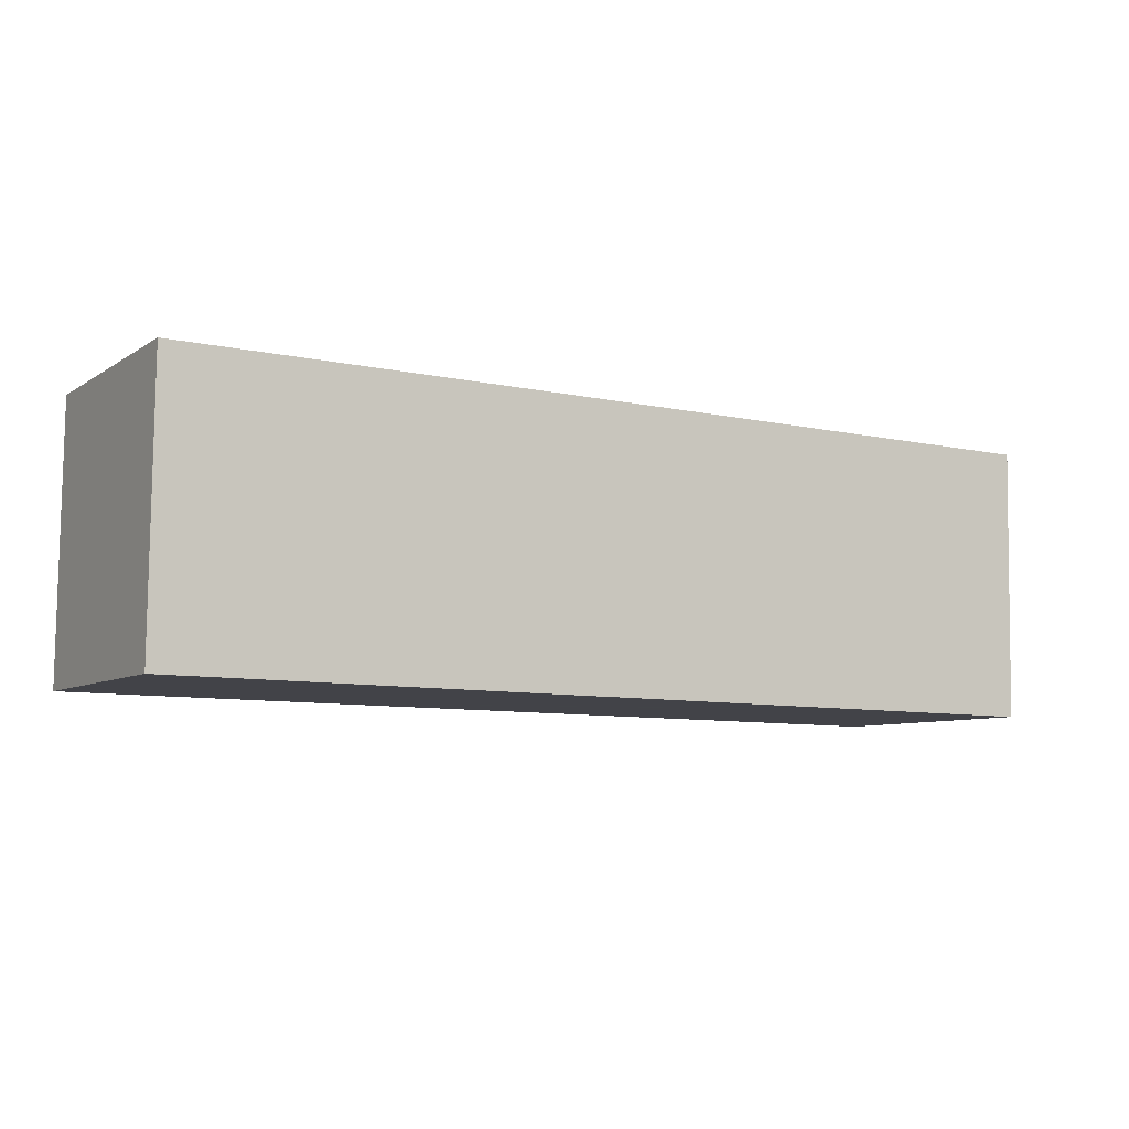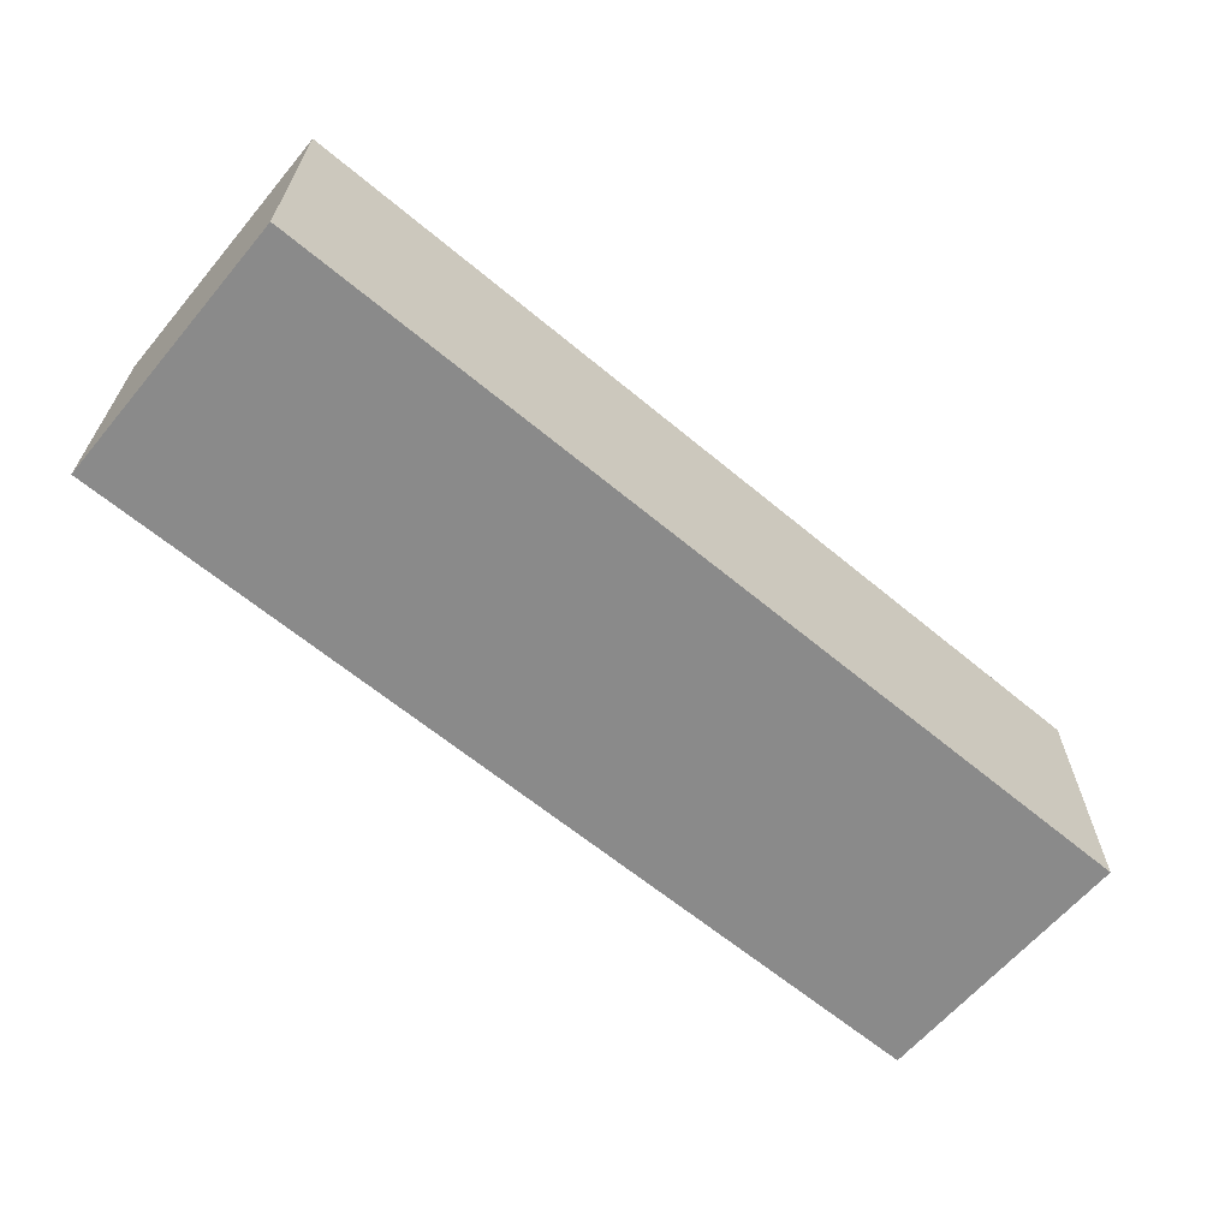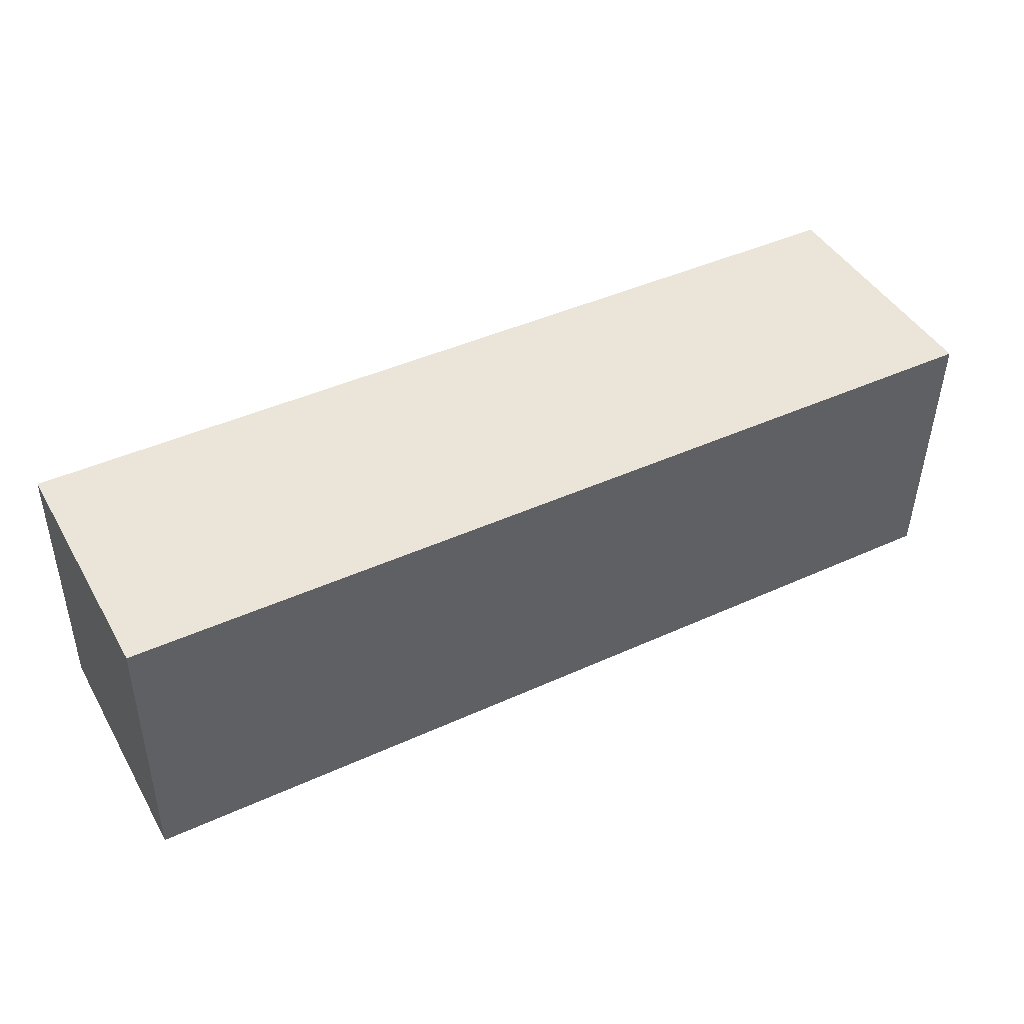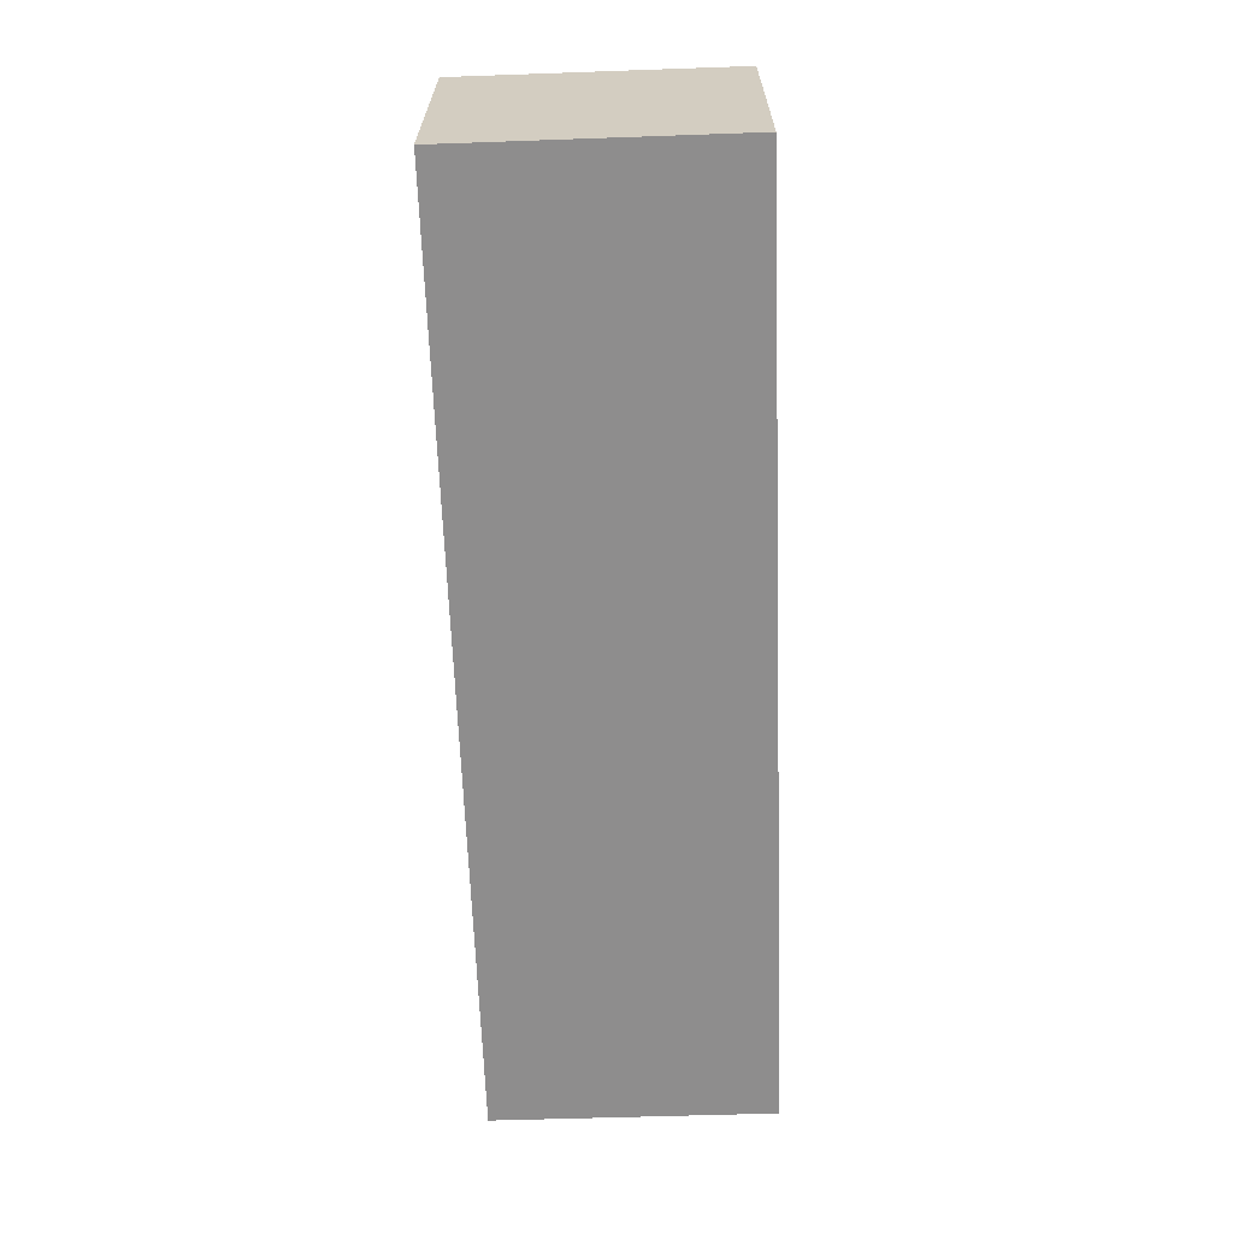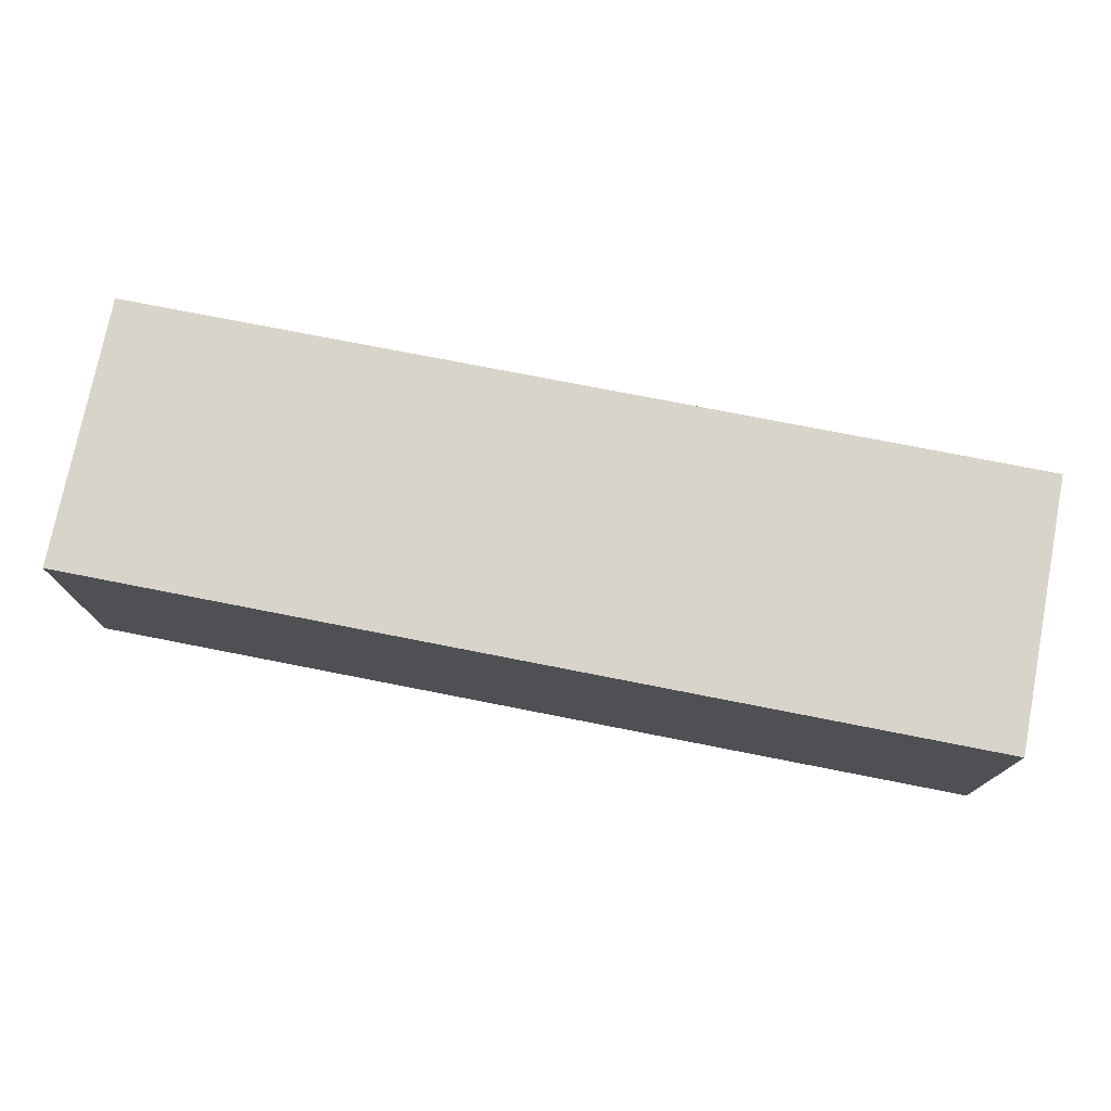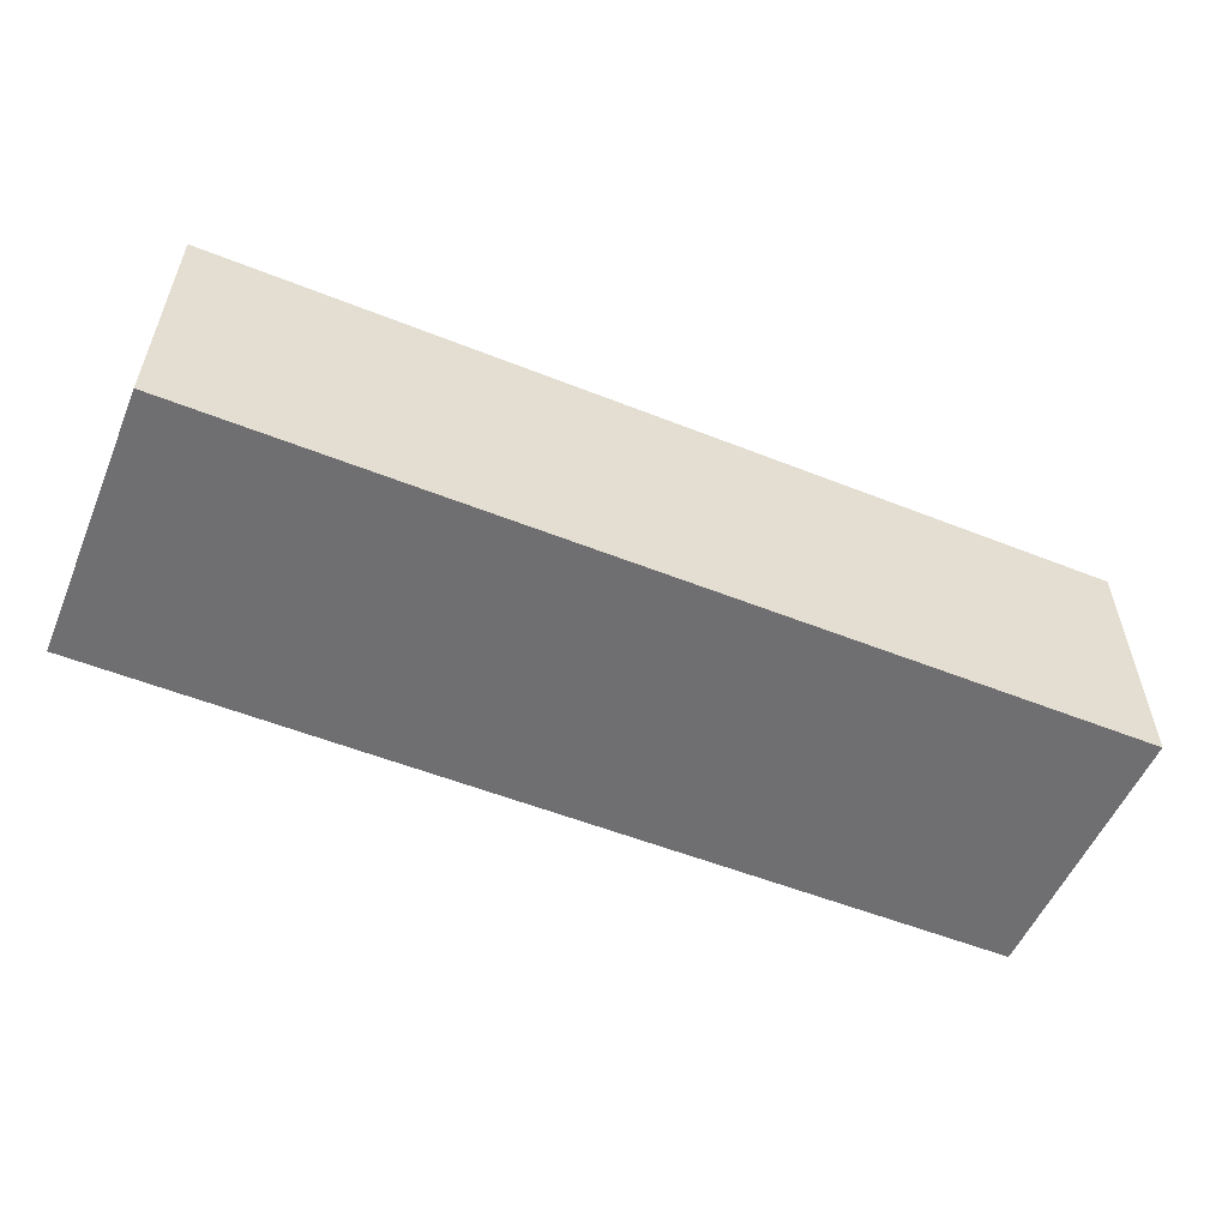
<metadata>
{"format":"obj","ext":"obj","renderer":"f3d","projection":"perspective","resolution":1024,"background":"white","views":[{"elev":-7.3,"azim":-30.4,"up":"+Z"},{"elev":-63.4,"azim":-39.4,"up":"+Y"},{"elev":44.5,"azim":-28.4,"up":"+Z"},{"elev":-64.7,"azim":-87.3,"up":"+Y"},{"elev":75.2,"azim":-168.2,"up":"+Y"},{"elev":-54.7,"azim":-22.1,"up":"+Y"}]}
</metadata>
<code>
v  0.1 7.999 8.579
v  3.361 7.999 -0.039
v  0 7.999 4.898e-16
v  4.459 7.999 8.527
v  7.923 7.999 -0.093
v  8.508 7.999 8.479
v  23.11 7.999 -0.27
v  21.65 7.999 8.323
v  23.67 7.999 -0.277
v  24.36 7.999 -0.285
v  28.79 7.999 -0.337
v  22.18 7.999 8.317
v  27.05 7.999 8.259
v  28.9 7.999 6.193
v  27.93 7.999 8.249
v  28.93 7.999 8.237
v  28.79 2.064e-17 -0.337
v  24.36 1.745e-17 -0.285
v  23.67 1.696e-17 -0.277
v  23.11 1.653e-17 -0.27
v  7.923 5.695e-18 -0.093
v  3.361 2.388e-18 -0.039
v  0 0 0
v  0.1 -5.253e-16 8.579
v  4.459 -5.221e-16 8.527
v  8.508 -5.192e-16 8.479
v  21.65 -5.096e-16 8.323
v  22.18 -5.093e-16 8.317
v  27.05 -5.057e-16 8.259
v  27.93 -5.051e-16 8.249
v  28.93 -5.044e-16 8.237
v  28.9 -3.792e-16 6.193
g defaultobject
f 1 2 3
f 2 1 4
f 2 4 5
f 5 4 6
f 5 6 7
f 7 6 8
f 7 8 9
f 9 8 10
f 10 8 11
f 11 8 12
f 11 12 13
f 11 13 14
f 14 13 15
f 14 15 16
f 17 10 11
f 10 17 18
f 10 18 9
f 9 18 7
f 7 18 5
f 5 18 19
f 5 19 20
f 5 20 21
f 5 21 2
f 2 21 22
f 2 22 3
f 3 22 23
f 23 1 3
f 1 23 24
f 24 4 1
f 4 24 25
f 4 25 6
f 6 25 26
f 6 26 8
f 8 26 27
f 8 27 12
f 12 27 13
f 13 27 28
f 13 28 29
f 13 29 15
f 15 29 16
f 16 29 30
f 16 30 31
f 14 17 11
f 17 14 16
f 17 16 32
f 32 16 31
f 23 25 24
f 25 23 22
f 25 22 21
f 25 21 26
f 26 21 20
f 26 20 27
f 27 20 28
f 28 20 29
f 29 20 19
f 29 19 18
f 29 18 17
f 29 17 30
f 30 17 32
f 30 32 31

</code>
